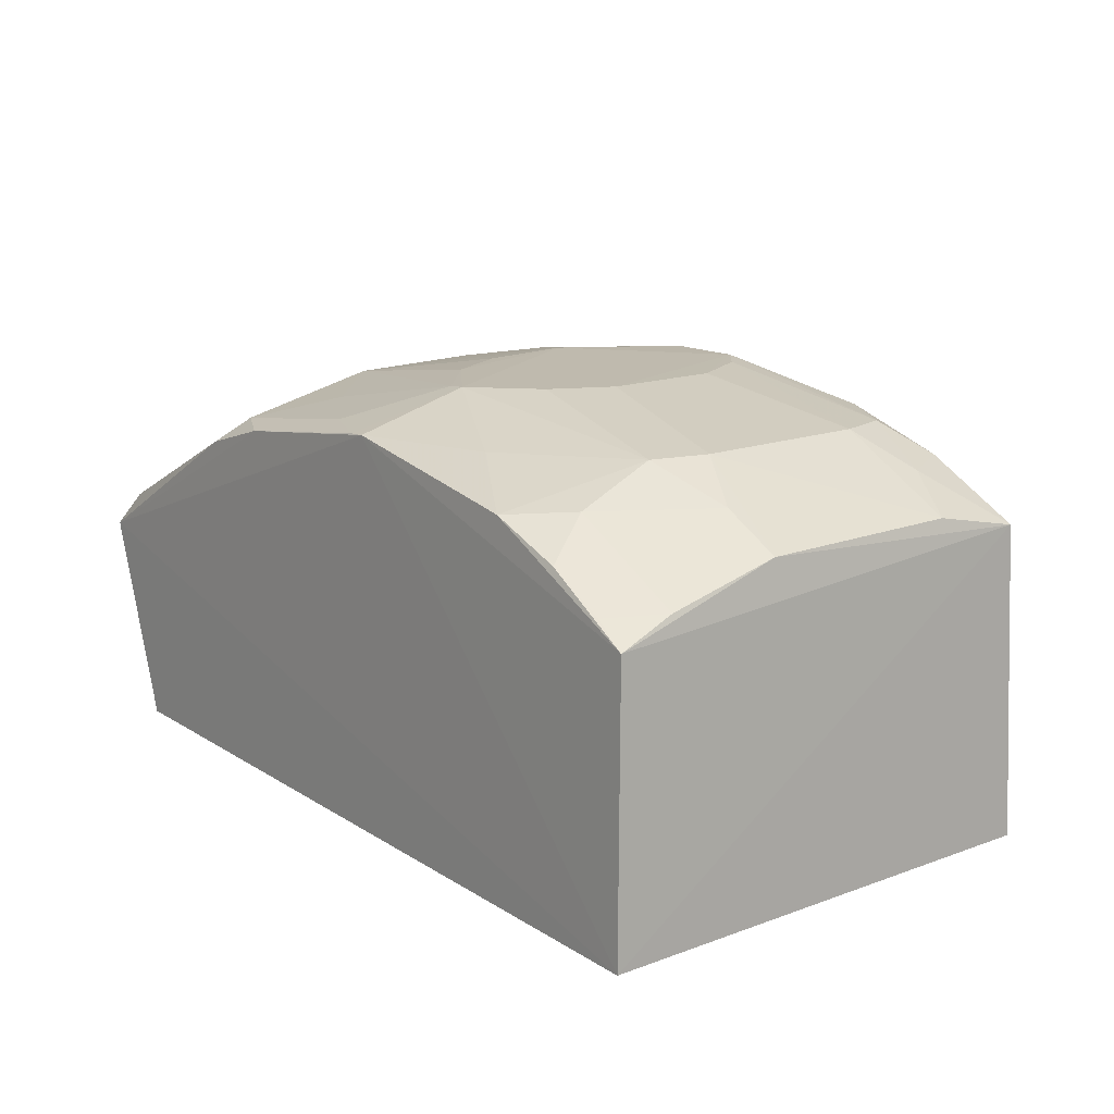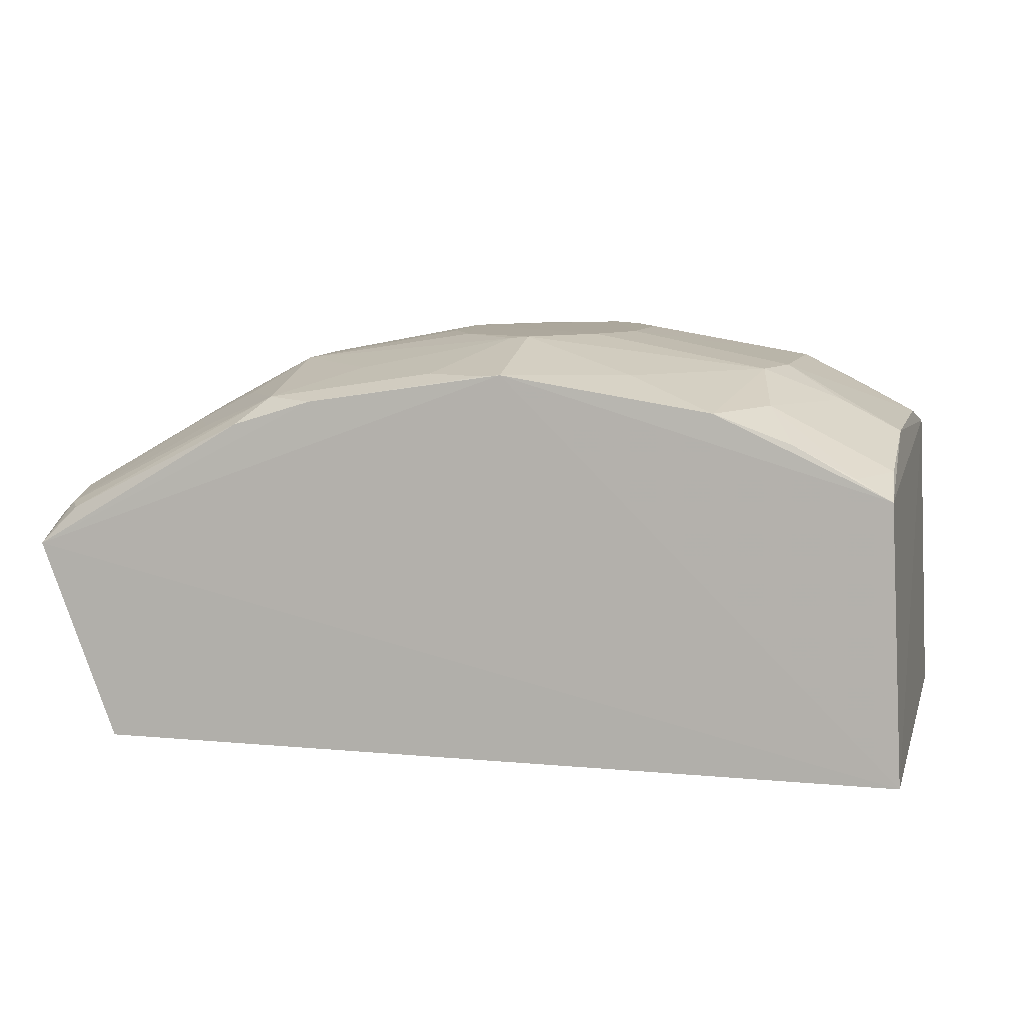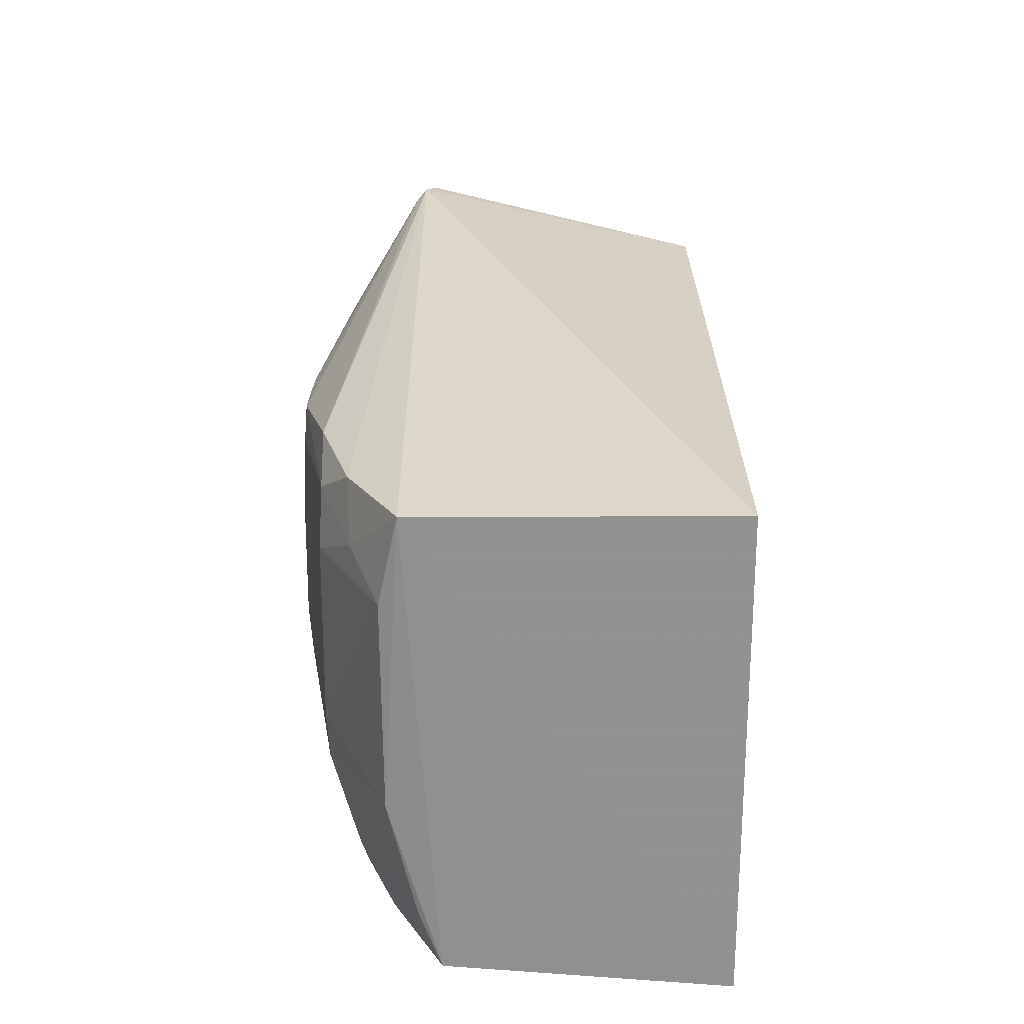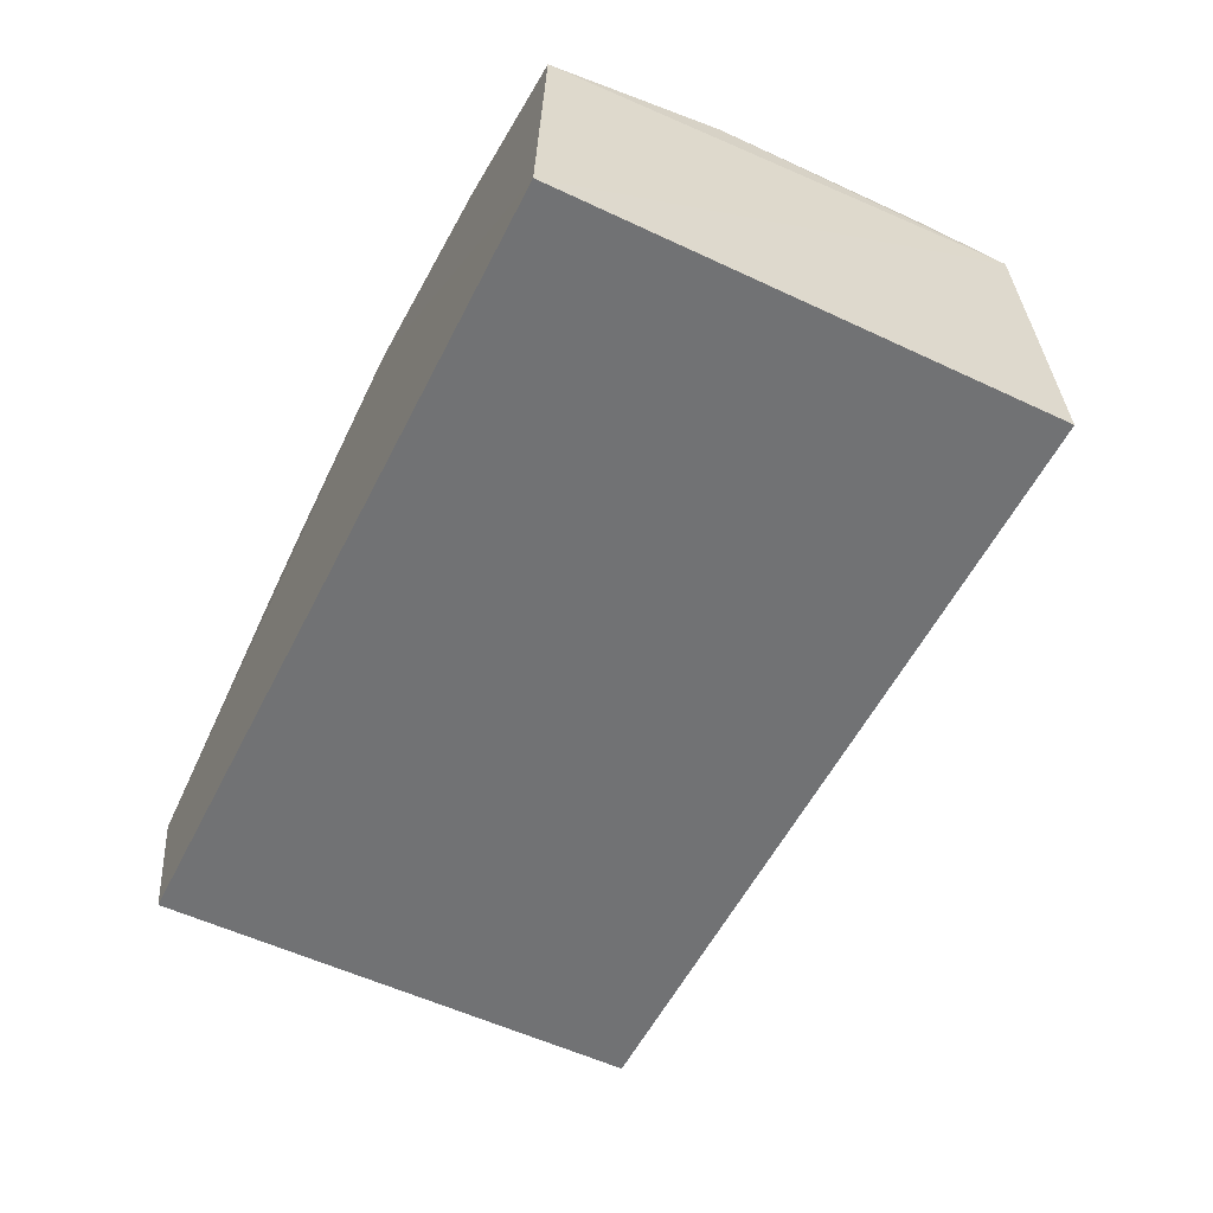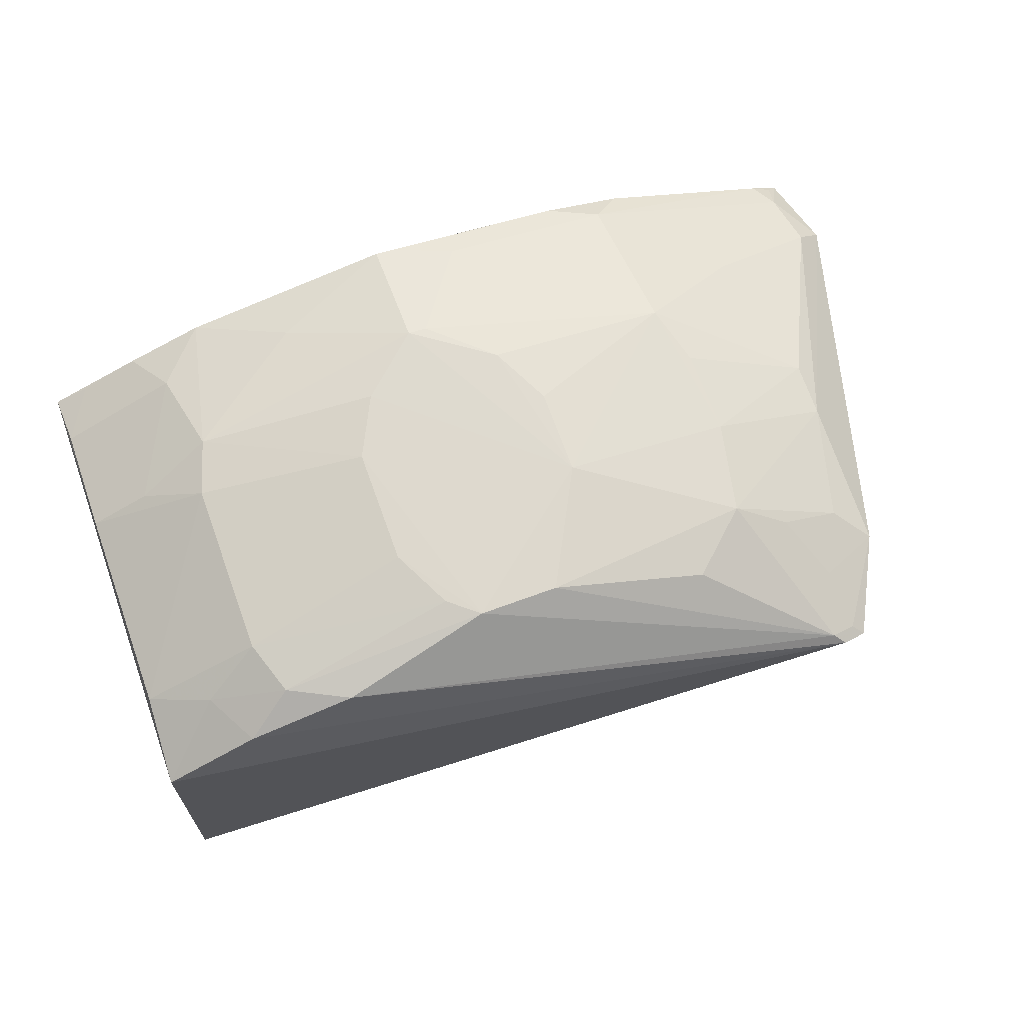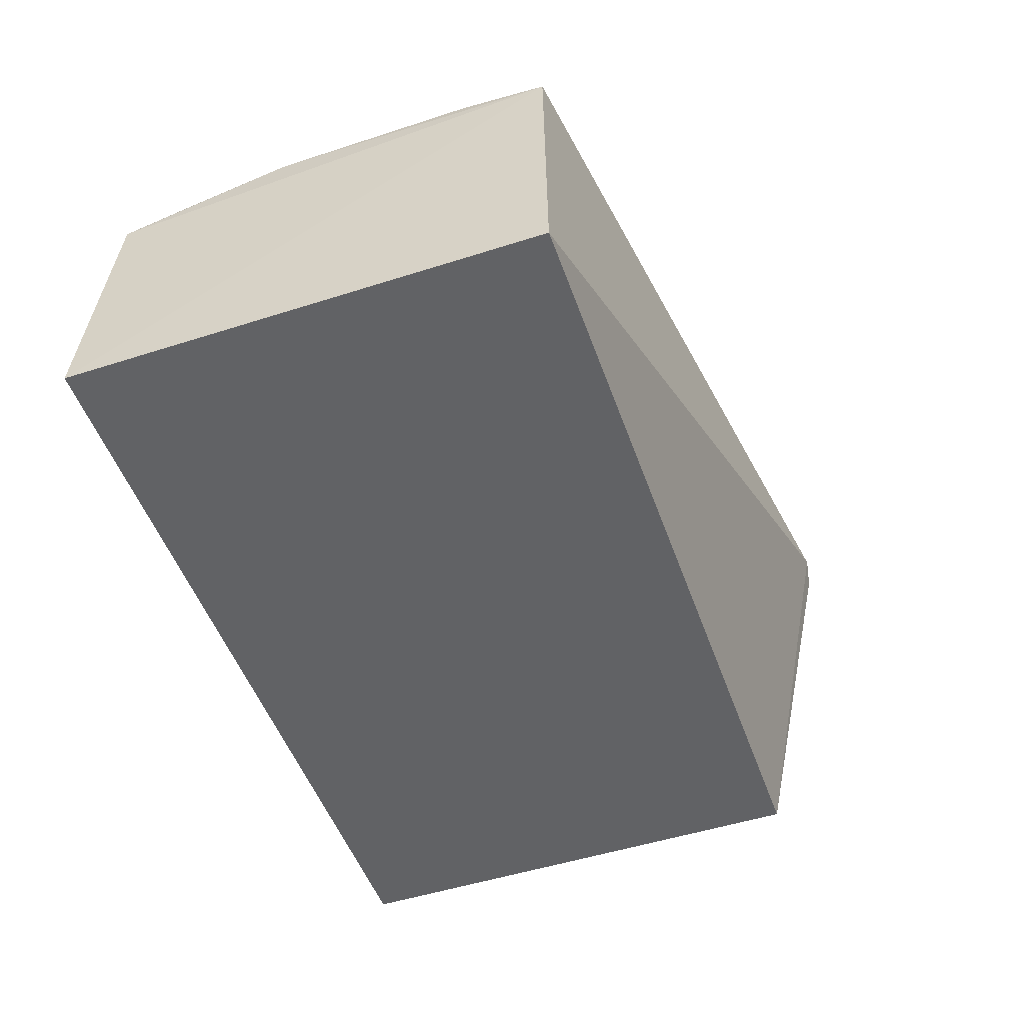
<metadata>
{"format":"obj","ext":"obj","renderer":"f3d","projection":"perspective","resolution":1024,"background":"white","views":[{"elev":15.7,"azim":-127.6,"up":"+Y"},{"elev":8.4,"azim":-165.5,"up":"+Y"},{"elev":23.5,"azim":-89.9,"up":"+Z"},{"elev":-55.4,"azim":-116.4,"up":"+Y"},{"elev":71.6,"azim":-19.9,"up":"+Y"},{"elev":-50.6,"azim":-70.7,"up":"+Y"}]}
</metadata>
<code>
v 0.2077 0.2397 0.007576
v 0.2478 0.3404 -0.2317
v 0.1764 0.3892 0.05207
v -0.1226 0.4331 -0.01208
v -0.2013 0.2397 -0.2348
v 0.1287 0.4345 -0.1426
v -0.2013 0.2397 0.007576
v 0.2567 0.3493 -0.1906
v 0.2077 0.2397 -0.2348
v 0.02305 0.4488 -0.01194
v -0.1463 0.4027 -0.2262
v 0.1639 0.3944 0.05448
v 0.2001 0.3914 0.00357
v 0.2375 0.3605 -0.2144
v -0.001594 0.4494 -0.17
v -0.1949 0.3938 0.004222
v -0.001487 0.4336 -0.2273
v -0.09249 0.4342 0.00333
v 0.1983 0.4031 -0.09687
v 0.1534 0.4193 -0.0122
v 0.05349 0.4497 -0.06954
v -0.1227 0.4339 -0.1548
v -0.04707 0.4496 -0.0544
v -0.1942 0.3773 -0.2284
v 0.1391 0.4058 -0.2276
v 0.1238 0.4193 -0.2151
v -0.0168 0.4498 -0.01171
v -0.1467 0.4187 0.002793
v 0.1982 0.4028 -0.06982
v 0.2424 0.3653 -0.1858
v 0.1711 0.394 0.04733
v 0.09873 0.4332 0.003106
v 0.0382 0.4489 -0.1425
v -0.192 0.4033 -0.03947
v -0.1073 0.4171 -0.2267
v -0.1317 0.4341 -0.03943
v -0.04711 0.4498 -0.1123
v -0.1922 0.3885 -0.1998
v 0.2297 0.3597 -0.2273
v 0.09876 0.4182 -0.2272
v 0.03806 0.4328 -0.2151
v 0.007842 0.4485 -0.1698
v 0.1586 0.3993 0.04975
v -0.03192 0.4496 -0.0241
v 0.1836 0.404 -0.01226
v 0.1378 0.4336 -0.06978
v 0.1824 0.4016 -0.1689
v 0.1683 0.4037 0.01797
v 0.1286 0.4343 -0.02413
v 0.05335 0.4489 -0.1122
v -0.1613 0.4176 -0.02439
v -0.1916 0.4025 -0.1423
v -0.1318 0.4192 -0.1999
v -0.06195 0.4327 -0.1999
v -0.03196 0.4499 -0.1426
v -0.1318 0.4343 -0.1273
v -0.1765 0.3874 -0.2261
v 0.2413 0.3491 -0.228
v 0.007749 0.4328 -0.2269
v 0.08353 0.4329 -0.1848
v 0.1374 0.4328 -0.112
v 0.1523 0.417 -0.169
v 0.1672 0.4014 -0.1992
v -0.1614 0.4179 -0.1423
f 7 5 1
f 9 5 2
f 9 1 5
f 9 8 1
f 9 2 8
f 12 7 1
f 12 1 3
f 13 3 1
f 13 1 8
f 14 8 2
f 16 7 12
f 16 5 7
f 17 2 5
f 24 5 16
f 24 17 5
f 27 10 21
f 27 4 18
f 28 16 12
f 28 12 18
f 28 18 4
f 29 13 8
f 30 8 14
f 30 29 8
f 30 19 29
f 31 3 13
f 33 15 21
f 35 24 11
f 35 17 24
f 37 36 23
f 37 23 27
f 39 2 25
f 39 26 14
f 39 25 26
f 40 25 2
f 40 2 17
f 40 26 25
f 41 26 40
f 42 33 6
f 42 15 33
f 42 41 15
f 43 27 18
f 43 18 12
f 43 10 27
f 43 32 10
f 43 12 3
f 43 3 31
f 44 27 23
f 44 4 27
f 44 36 4
f 44 23 36
f 45 20 13
f 45 13 29
f 46 29 19
f 46 6 21
f 47 6 19
f 47 19 30
f 47 30 14
f 48 31 13
f 48 13 20
f 48 43 31
f 48 20 43
f 49 21 10
f 49 10 32
f 49 46 21
f 49 20 45
f 49 45 29
f 49 29 46
f 49 43 20
f 49 32 43
f 50 33 21
f 50 21 6
f 50 6 33
f 51 34 16
f 51 16 28
f 51 36 34
f 51 28 4
f 51 4 36
f 52 24 16
f 52 16 34
f 52 38 24
f 53 35 11
f 53 22 35
f 54 35 22
f 54 22 15
f 54 15 17
f 54 17 35
f 55 15 22
f 55 22 37
f 55 21 15
f 55 37 27
f 55 27 21
f 56 37 22
f 56 36 37
f 56 52 34
f 56 34 36
f 57 11 24
f 57 24 38
f 57 53 11
f 57 38 53
f 58 39 14
f 58 14 2
f 58 2 39
f 59 41 40
f 59 40 17
f 59 17 15
f 59 15 41
f 60 42 6
f 60 6 26
f 60 26 41
f 60 41 42
f 61 46 19
f 61 19 6
f 61 6 46
f 62 26 6
f 62 6 47
f 63 47 14
f 63 14 26
f 63 62 47
f 63 26 62
f 64 22 53
f 64 56 22
f 64 52 56
f 64 53 38
f 64 38 52

</code>
